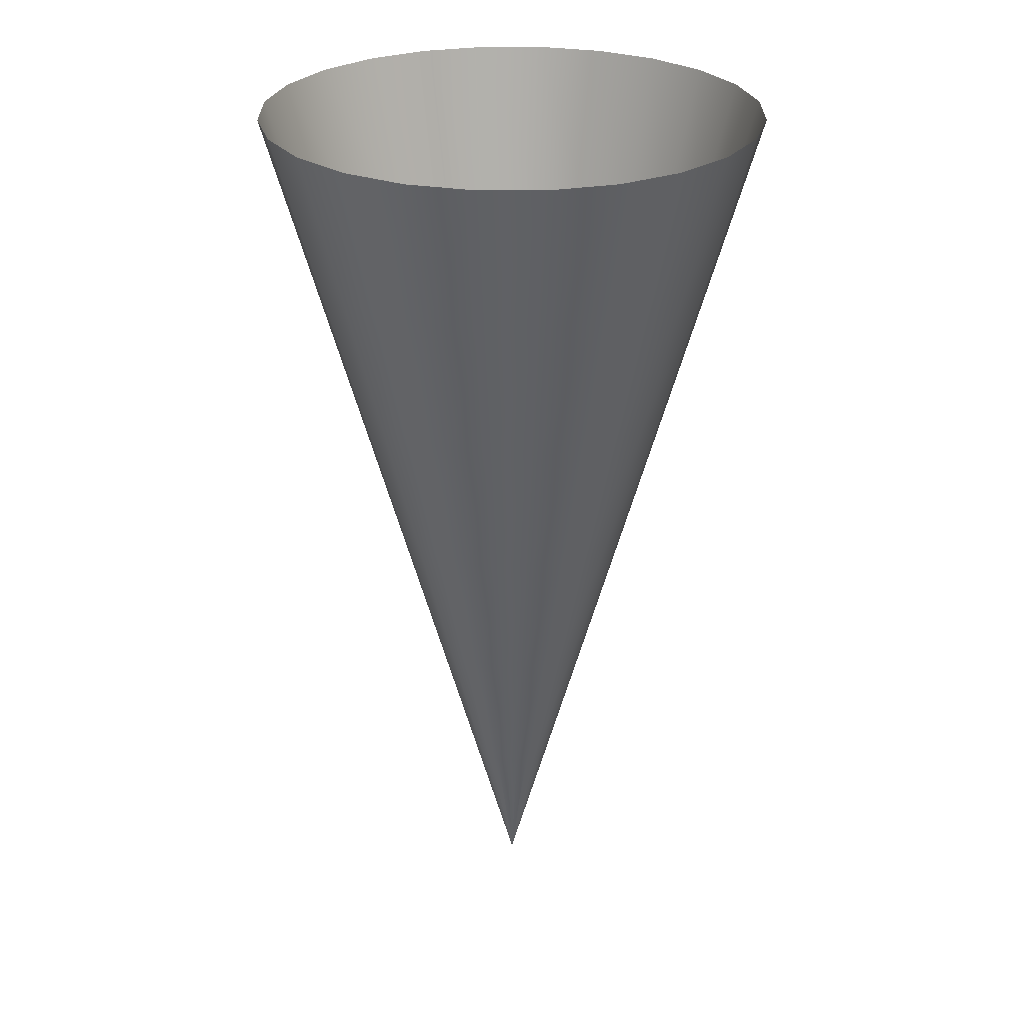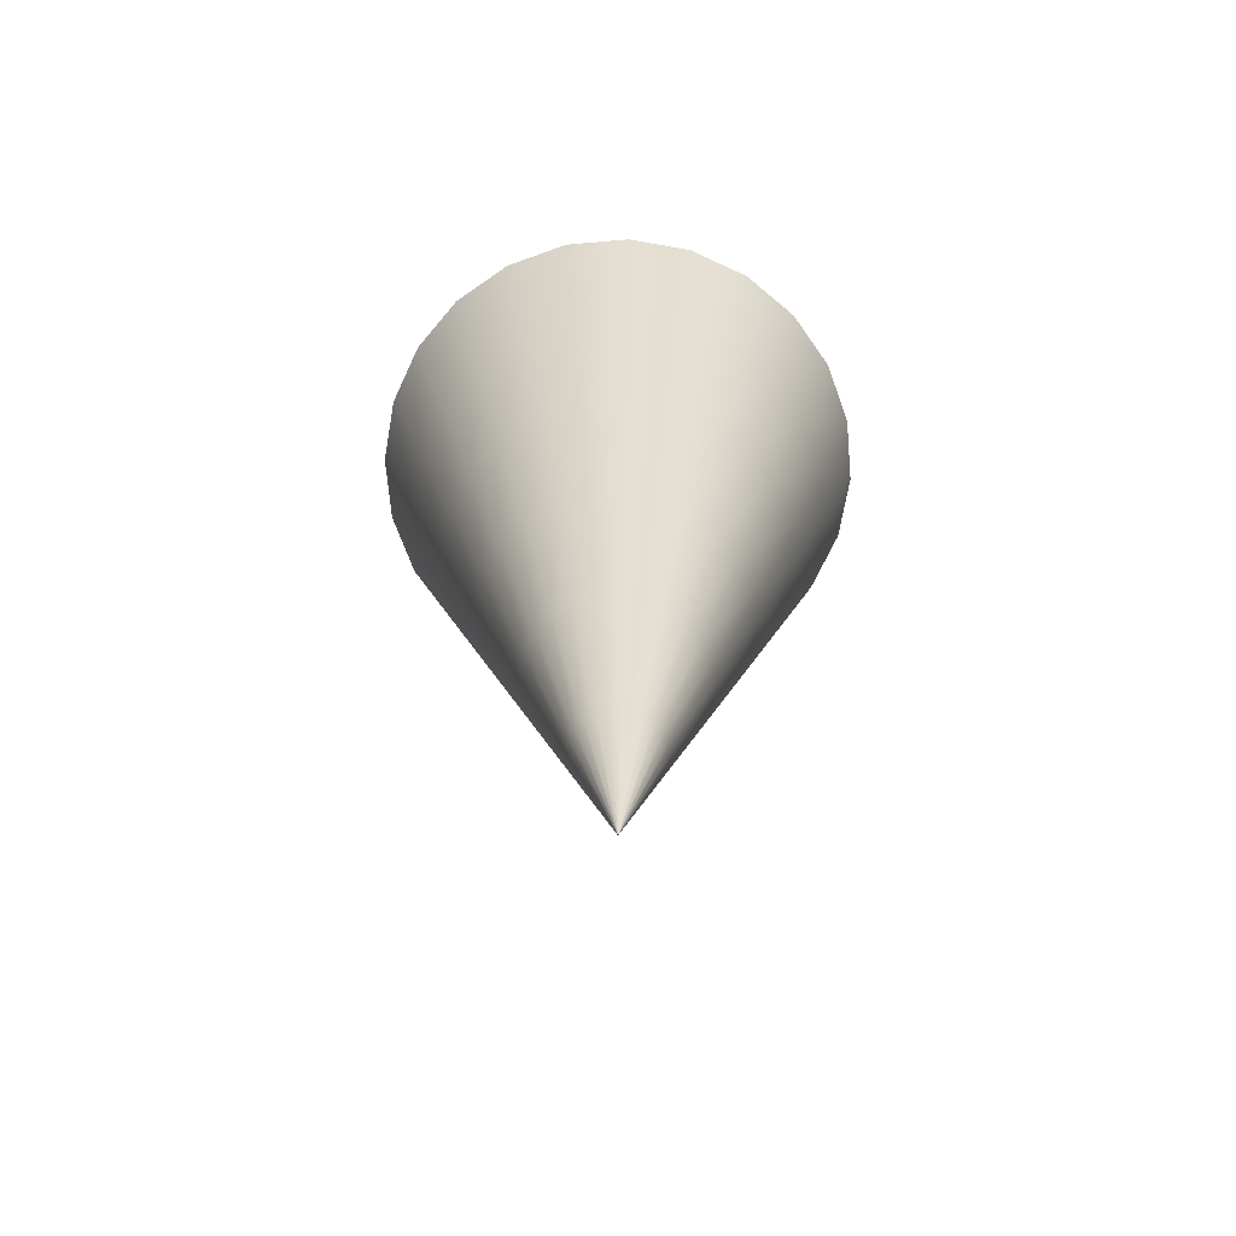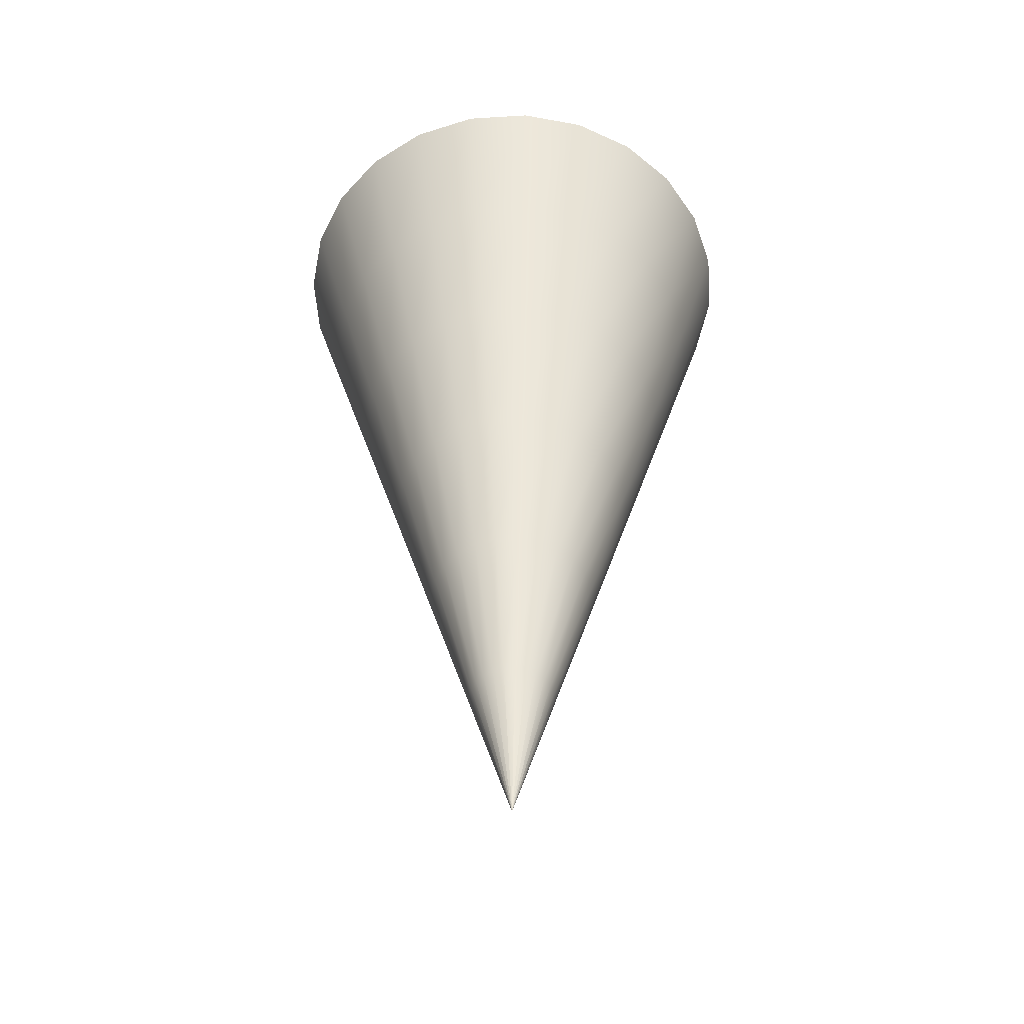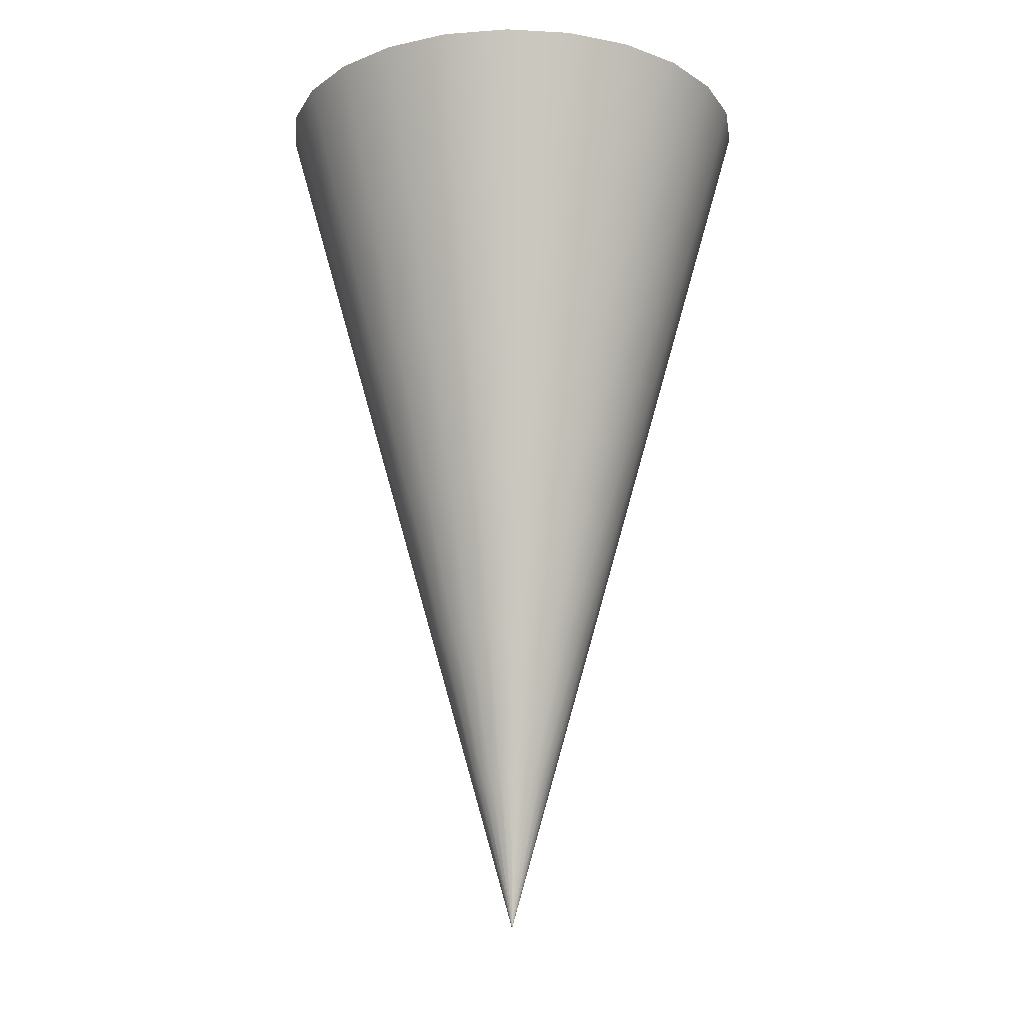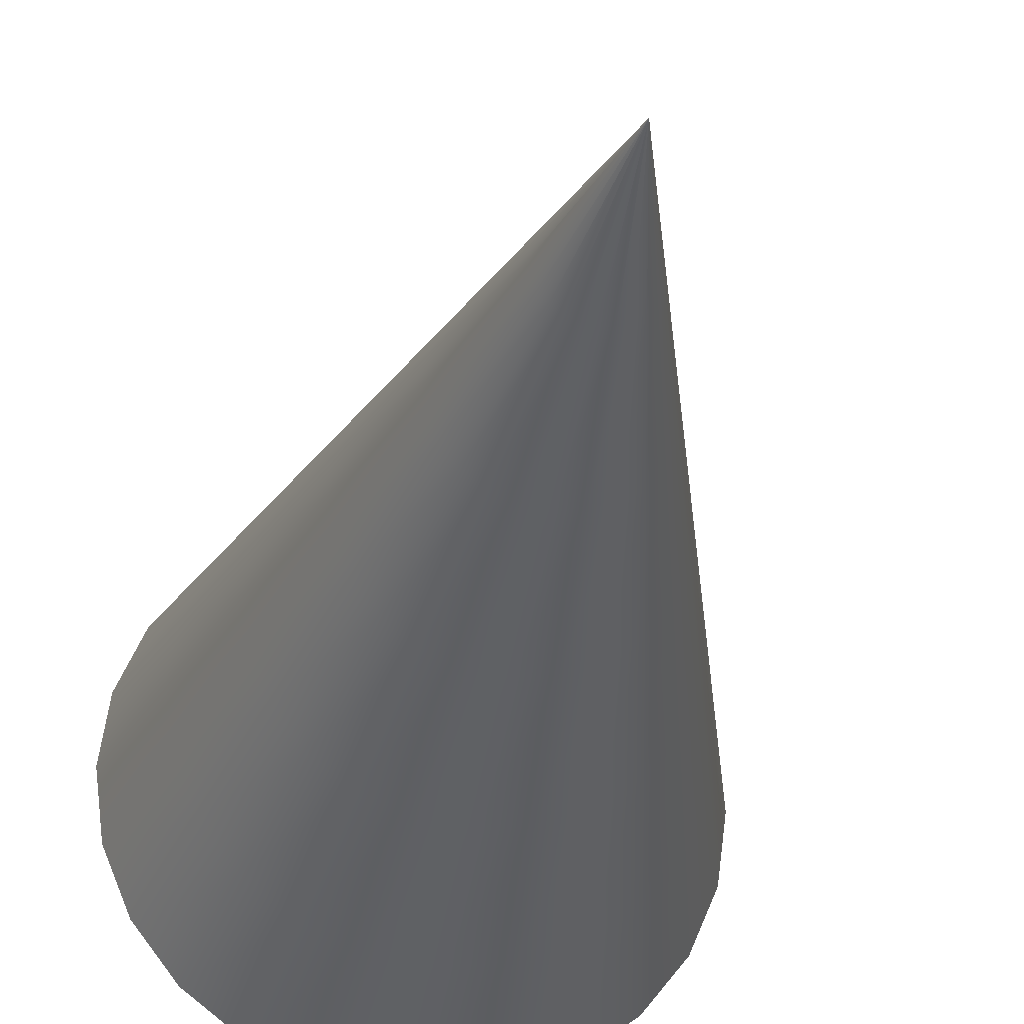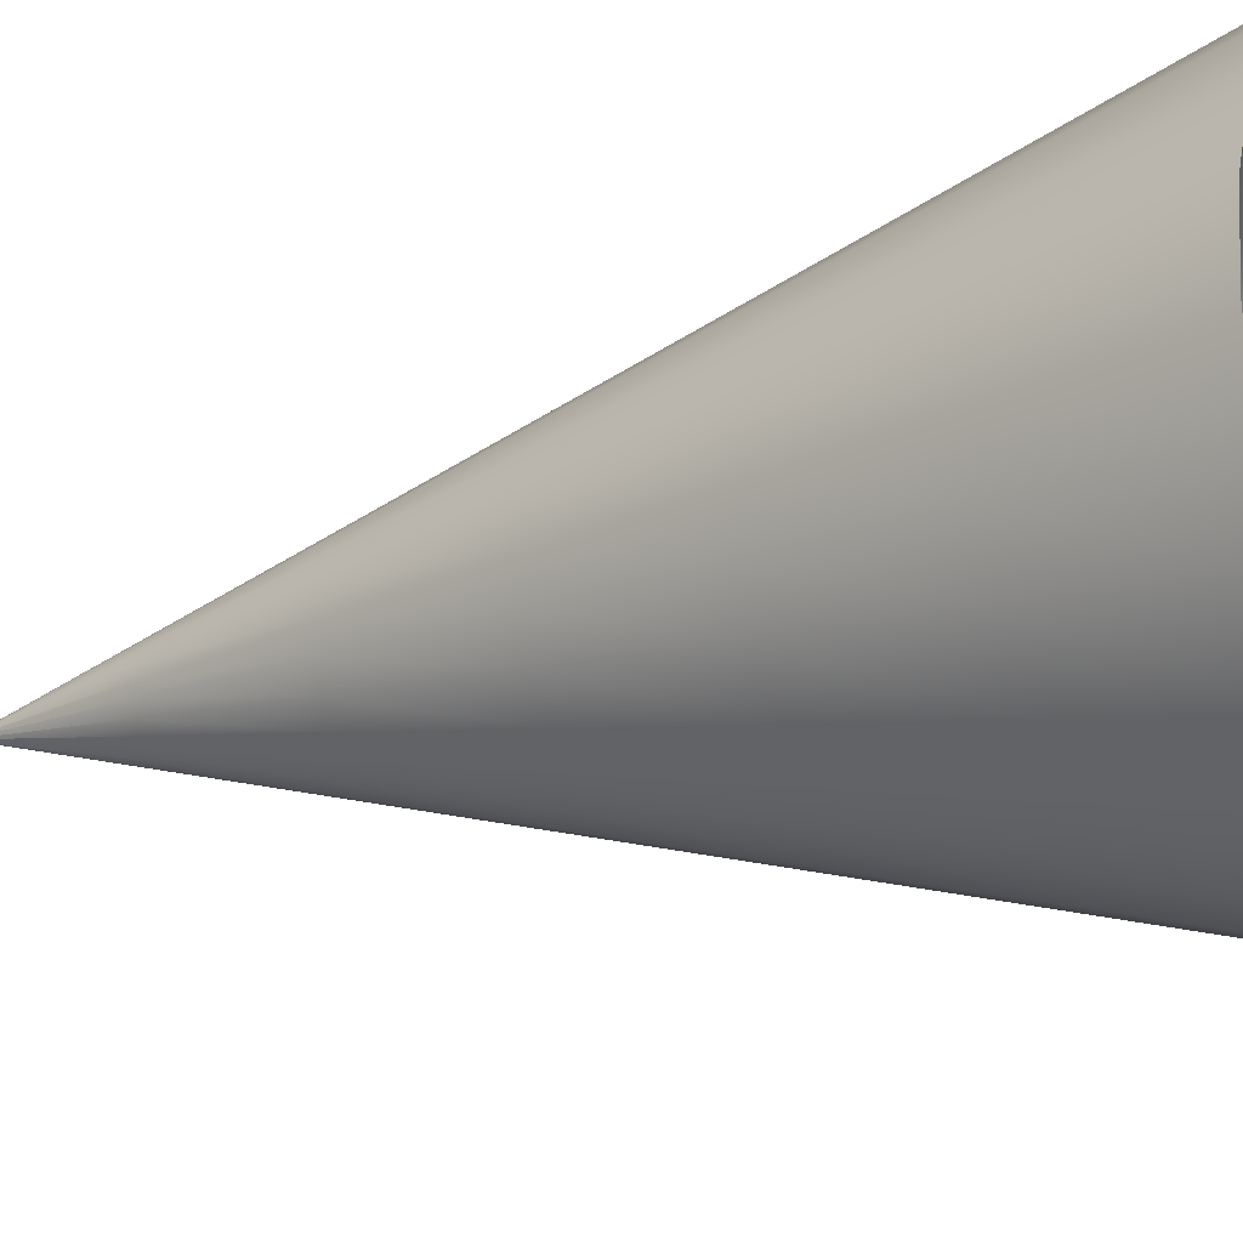
<metadata>
{"format":"obj","ext":"obj","renderer":"f3d","projection":"perspective","resolution":1024,"background":"white","views":[{"elev":27.3,"azim":52.4,"up":"+Y"},{"elev":-69.1,"azim":-2.5,"up":"+Y"},{"elev":-52.1,"azim":-18.7,"up":"+Y"},{"elev":-16.9,"azim":-73.8,"up":"+Y"},{"elev":-29.8,"azim":-9.8,"up":"+Z"},{"elev":-20.1,"azim":117.6,"up":"+Z"}]}
</metadata>
<code>
g fx_mesh_cone_03
v 0.9861 12.7 3.68
v 2.397e-07 10.44 3.175
v 2.876e-07 12.7 3.81
v 0.8218 10.44 3.067
v 1.905 12.7 3.3
v 1.918e-07 8.17 2.54
v 1.587 10.44 2.75
v 2.694 12.7 2.694
v 0.6574 8.17 2.453
v 1.438e-07 5.905 1.905
v 2.245 10.44 2.245
v 3.3 12.7 1.905
v 1.27 8.17 2.2
v 0.4931 5.905 1.84
v 9.588e-08 3.641 1.27
v 2.75 10.44 1.587
v 3.68 12.7 0.9861
v 1.796 8.17 1.796
v 0.9525 5.905 1.65
v 0.3287 3.641 1.227
v 4.794e-08 1.376 0.635
v 3.067 10.44 0.8218
v 3.81 12.7 0
v 2.2 8.17 1.27
v 1.347 5.905 1.347
v 0.635 3.641 1.1
v 0.1644 1.376 0.6134
v 0 -0.889 8.321e-16
v 3.175 10.44 1.387e-16
v 3.68 12.7 -0.9861
v 2.453 8.17 0.6574
v 1.65 5.905 0.9525
v 0.898 3.641 0.898
v 0.3175 1.376 0.5499
v 0 -0.889 8.321e-16
v 3.067 10.44 -0.8218
v 3.3 12.7 -1.905
v 2.54 8.17 2.774e-16
v 1.84 5.905 0.4931
v 1.1 3.641 0.635
v 0.449 1.376 0.449
v 0 -0.889 8.321e-16
v 2.75 10.44 -1.588
v 2.694 12.7 -2.694
v 2.453 8.17 -0.6574
v 1.905 5.905 4.16e-16
v 1.227 3.641 0.3287
v 0.5499 1.376 0.3175
v 0 -0.889 8.321e-16
v 2.245 10.44 -2.245
v 1.905 12.7 -3.3
v 2.2 8.17 -1.27
v 1.84 5.905 -0.4931
v 1.27 3.641 5.547e-16
v 0.6134 1.376 0.1644
v 0 -0.889 8.321e-16
v 1.587 10.44 -2.75
v 0.9861 12.7 -3.68
v 1.796 8.17 -1.796
v 1.65 5.905 -0.9525
v 1.227 3.641 -0.3287
v 0.635 1.376 6.934e-16
v 0 -0.889 8.321e-16
v 0.8217 10.44 -3.067
v -1.771e-06 12.7 -3.81
v 1.27 8.17 -2.2
v 1.347 5.905 -1.347
v 1.1 3.641 -0.635
v 0.6134 1.376 -0.1644
v 0 -0.889 8.321e-16
v -1.476e-06 10.44 -3.175
v -0.9861 12.7 -3.68
v 0.6574 8.17 -2.453
v 0.9525 5.905 -1.65
v 0.898 3.641 -0.898
v 0.5499 1.376 -0.3175
v 0 -0.889 8.321e-16
v -0.8218 10.44 -3.067
v -1.905 12.7 -3.3
v -1.181e-06 8.17 -2.54
v 0.493 5.905 -1.84
v 0.635 3.641 -1.1
v 0.449 1.376 -0.449
v 0 -0.889 8.321e-16
v -1.588 10.44 -2.75
v -2.694 12.7 -2.694
v -0.6574 8.17 -2.453
v -8.857e-07 5.905 -1.905
v 0.3287 3.641 -1.227
v 0.3175 1.376 -0.5499
v 0 -0.889 8.321e-16
v -2.245 10.44 -2.245
v -3.3 12.7 -1.905
v -1.27 8.17 -2.2
v -0.4931 5.905 -1.84
v -5.904e-07 3.641 -1.27
v 0.1643 1.376 -0.6134
v 0 -0.889 8.321e-16
v -2.75 10.44 -1.587
v -3.68 12.7 -0.9861
v -1.796 8.17 -1.796
v -0.9525 5.905 -1.65
v -0.3287 3.641 -1.227
v -2.952e-07 1.376 -0.635
v 0 -0.889 8.321e-16
v -3.067 10.44 -0.8217
v -3.81 12.7 1.484e-06
v -2.2 8.17 -1.27
v -1.347 5.905 -1.347
v -0.635 3.641 -1.1
v -0.1644 1.376 -0.6134
v 0 -0.889 8.321e-16
v -3.175 10.44 1.236e-06
v -3.68 12.7 0.9861
v -2.453 8.17 -0.6574
v -1.65 5.905 -0.9525
v -0.898 3.641 -0.898
v -0.3175 1.376 -0.5499
v 0 -0.889 8.321e-16
v -3.067 10.44 0.8218
v -3.3 12.7 1.905
v -2.54 8.17 9.891e-07
v -1.84 5.905 -0.493
v -1.1 3.641 -0.635
v -0.449 1.376 -0.449
v 0 -0.889 8.321e-16
v -2.75 10.44 1.588
v -2.694 12.7 2.694
v -2.453 8.17 0.6574
v -1.905 5.905 7.418e-07
v -1.227 3.641 -0.3287
v -0.5499 1.376 -0.3175
v 0 -0.889 8.321e-16
v -2.245 10.44 2.245
v -1.905 12.7 3.3
v -2.2 8.17 1.27
v -1.84 5.905 0.4931
v -1.27 3.641 4.946e-07
v -0.6134 1.376 -0.1643
v 0 -0.889 8.321e-16
v -1.587 10.44 2.75
v -0.9861 12.7 3.68
v -1.796 8.17 1.796
v -1.65 5.905 0.9525
v -1.227 3.641 0.3287
v -0.635 1.376 2.473e-07
v 0 -0.889 8.321e-16
v -0.8218 10.44 3.067
v 2.876e-07 12.7 3.81
v 2.397e-07 10.44 3.175
v -1.27 8.17 2.2
v -0.6574 8.17 2.453
v 1.918e-07 8.17 2.54
v -1.347 5.905 1.347
v -1.1 3.641 0.635
v -0.6134 1.376 0.1644
v 0 -0.889 8.321e-16
v -0.493 5.905 1.84
v 1.438e-07 5.905 1.905
v -0.9525 5.905 1.65
v -0.898 3.641 0.898
v -0.5499 1.376 0.3175
v 0 -0.889 8.321e-16
v -0.3287 3.641 1.227
v 9.588e-08 3.641 1.27
v -0.635 3.641 1.1
v -0.449 1.376 0.449
v 0 -0.889 8.321e-16
v -0.3175 1.376 0.5499
v 0 -0.889 8.321e-16
v -0.1643 1.376 0.6134
v 0 -0.889 8.321e-16
v 4.794e-08 1.376 0.635
v 0 -0.889 8.321e-16
g fx_mesh_cone_03_0
f 3 2 1
f 2 4 1
f 1 4 5
f 2 6 4
f 4 7 5
f 5 7 8
f 6 9 4
f 4 9 7
f 6 10 9
f 7 11 8
f 8 11 12
f 9 13 7
f 7 13 11
f 10 14 9
f 9 14 13
f 10 15 14
f 11 16 12
f 12 16 17
f 13 18 11
f 11 18 16
f 14 19 13
f 13 19 18
f 15 20 14
f 14 20 19
f 15 21 20
f 16 22 17
f 17 22 23
f 18 24 16
f 16 24 22
f 19 25 18
f 18 25 24
f 20 26 19
f 19 26 25
f 21 27 20
f 20 27 26
f 21 28 27
f 22 29 23
f 23 29 30
f 24 31 22
f 22 31 29
f 25 32 24
f 24 32 31
f 26 33 25
f 25 33 32
f 27 34 26
f 26 34 33
f 27 35 34
f 29 36 30
f 30 36 37
f 31 38 29
f 29 38 36
f 32 39 31
f 31 39 38
f 33 40 32
f 32 40 39
f 34 41 33
f 33 41 40
f 34 42 41
f 36 43 37
f 37 43 44
f 38 45 36
f 36 45 43
f 39 46 38
f 38 46 45
f 40 47 39
f 39 47 46
f 41 48 40
f 40 48 47
f 41 49 48
f 43 50 44
f 44 50 51
f 45 52 43
f 43 52 50
f 46 53 45
f 45 53 52
f 47 54 46
f 46 54 53
f 48 55 47
f 47 55 54
f 48 56 55
f 50 57 51
f 51 57 58
f 52 59 50
f 50 59 57
f 53 60 52
f 52 60 59
f 54 61 53
f 53 61 60
f 55 62 54
f 54 62 61
f 55 63 62
f 57 64 58
f 58 64 65
f 59 66 57
f 57 66 64
f 60 67 59
f 59 67 66
f 61 68 60
f 60 68 67
f 62 69 61
f 61 69 68
f 62 70 69
f 64 71 65
f 65 71 72
f 66 73 64
f 64 73 71
f 67 74 66
f 66 74 73
f 68 75 67
f 67 75 74
f 69 76 68
f 68 76 75
f 69 77 76
f 71 78 72
f 72 78 79
f 73 80 71
f 71 80 78
f 74 81 73
f 73 81 80
f 75 82 74
f 74 82 81
f 76 83 75
f 75 83 82
f 76 84 83
f 78 85 79
f 79 85 86
f 80 87 78
f 78 87 85
f 81 88 80
f 80 88 87
f 82 89 81
f 81 89 88
f 83 90 82
f 82 90 89
f 83 91 90
f 85 92 86
f 86 92 93
f 87 94 85
f 85 94 92
f 88 95 87
f 87 95 94
f 89 96 88
f 88 96 95
f 90 97 89
f 89 97 96
f 90 98 97
f 92 99 93
f 93 99 100
f 94 101 92
f 92 101 99
f 95 102 94
f 94 102 101
f 96 103 95
f 95 103 102
f 97 104 96
f 96 104 103
f 97 105 104
f 99 106 100
f 100 106 107
f 101 108 99
f 99 108 106
f 102 109 101
f 101 109 108
f 103 110 102
f 102 110 109
f 104 111 103
f 103 111 110
f 104 112 111
f 106 113 107
f 107 113 114
f 108 115 106
f 106 115 113
f 109 116 108
f 108 116 115
f 110 117 109
f 109 117 116
f 111 118 110
f 110 118 117
f 111 119 118
f 113 120 114
f 114 120 121
f 115 122 113
f 113 122 120
f 116 123 115
f 115 123 122
f 117 124 116
f 116 124 123
f 118 125 117
f 117 125 124
f 118 126 125
f 120 127 121
f 121 127 128
f 122 129 120
f 120 129 127
f 123 130 122
f 122 130 129
f 124 131 123
f 123 131 130
f 125 132 124
f 124 132 131
f 125 133 132
f 127 134 128
f 128 134 135
f 129 136 127
f 127 136 134
f 130 137 129
f 129 137 136
f 131 138 130
f 130 138 137
f 132 139 131
f 131 139 138
f 132 140 139
f 134 141 135
f 135 141 142
f 136 143 134
f 134 143 141
f 137 144 136
f 136 144 143
f 138 145 137
f 137 145 144
f 139 146 138
f 138 146 145
f 139 147 146
f 141 148 142
f 142 148 149
f 148 150 149
f 143 151 141
f 141 151 148
f 148 152 150
f 151 152 148
f 152 153 150
f 144 154 143
f 143 154 151
f 145 155 144
f 144 155 154
f 146 156 145
f 145 156 155
f 146 157 156
f 152 158 153
f 158 159 153
f 151 160 152
f 154 160 151
f 160 158 152
f 155 161 154
f 154 161 160
f 156 162 155
f 155 162 161
f 156 163 162
f 158 164 159
f 164 165 159
f 160 166 158
f 161 166 160
f 166 164 158
f 162 167 161
f 161 167 166
f 162 168 167
f 167 169 166
f 166 169 164
f 167 170 169
f 164 171 165
f 169 171 164
f 169 172 171
f 171 173 165
f 171 174 173

</code>
